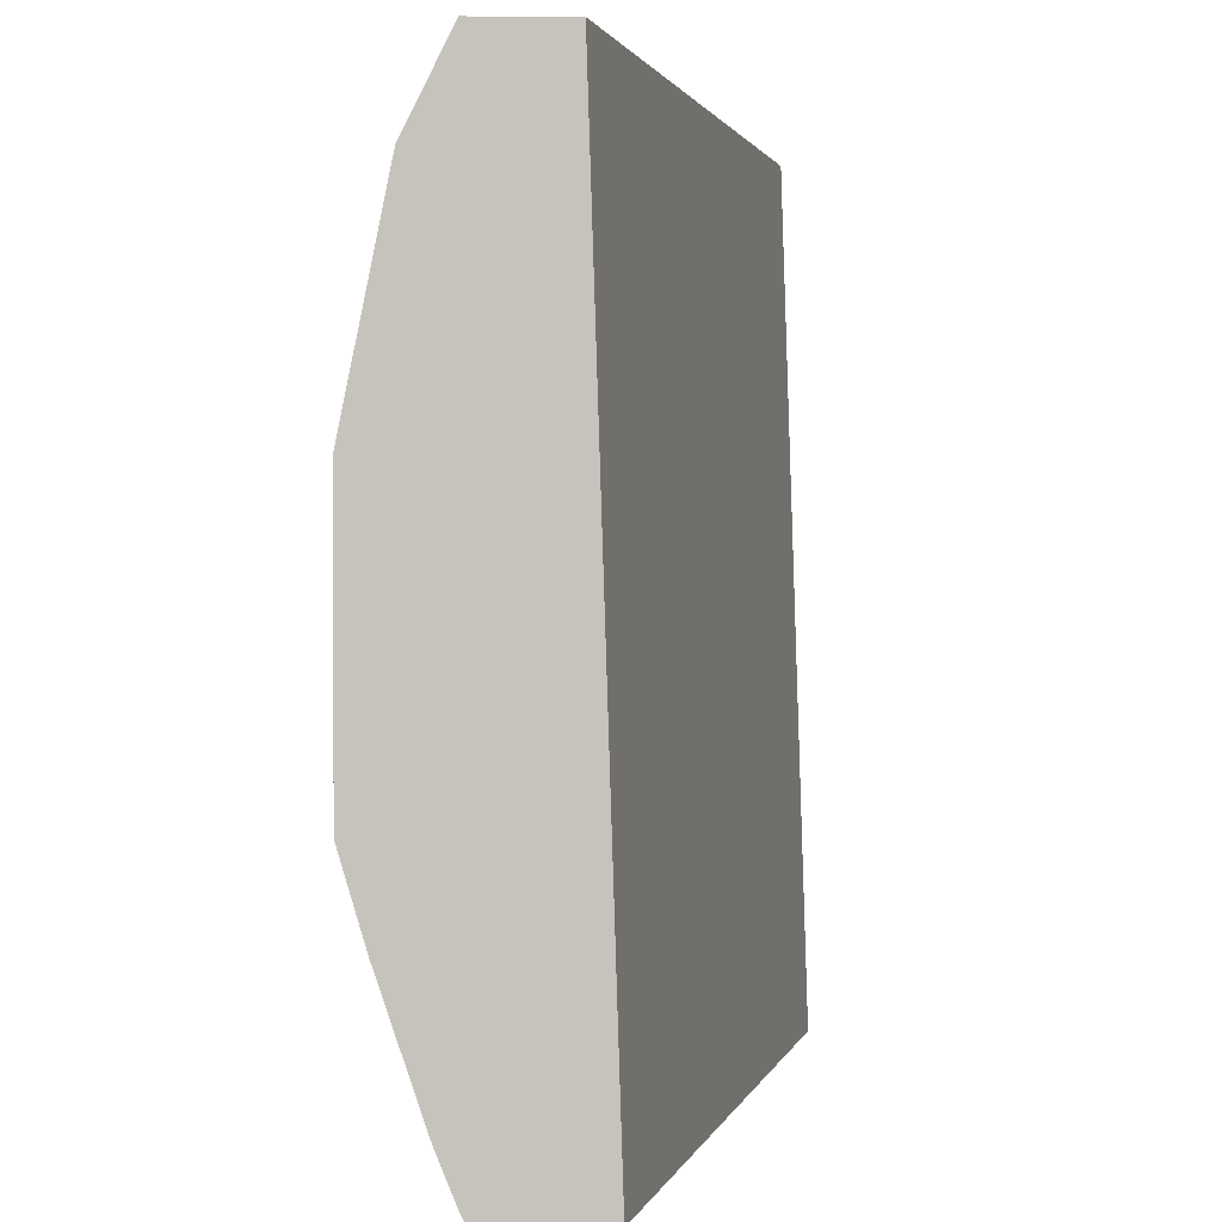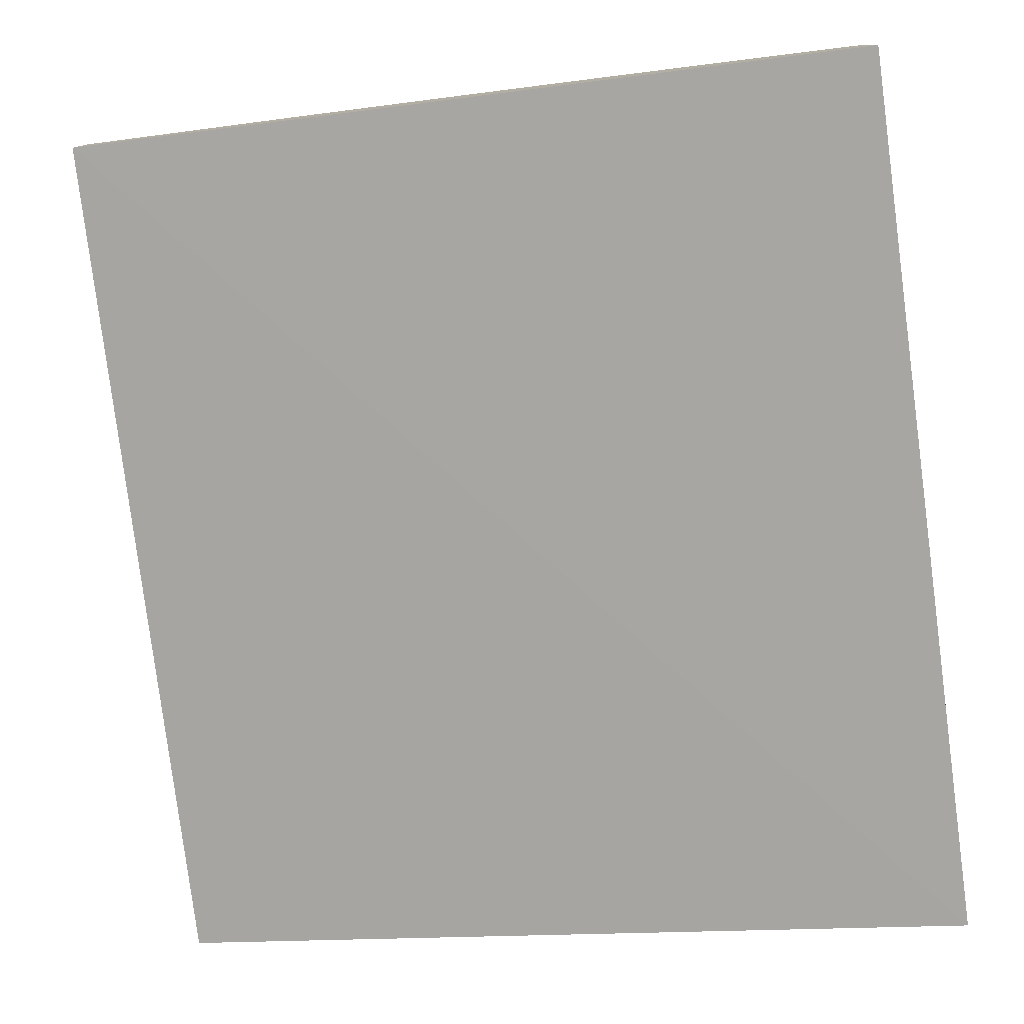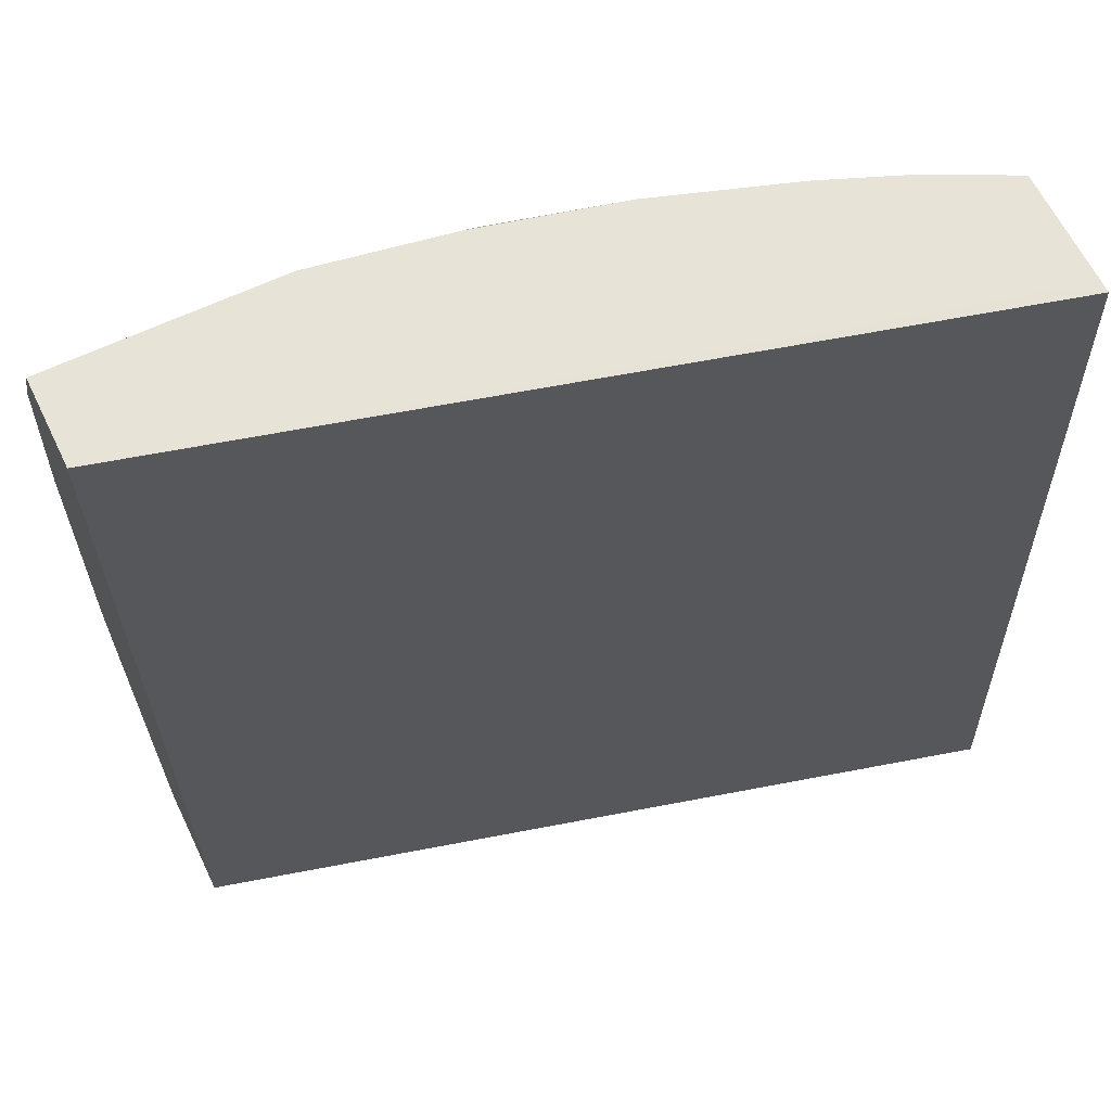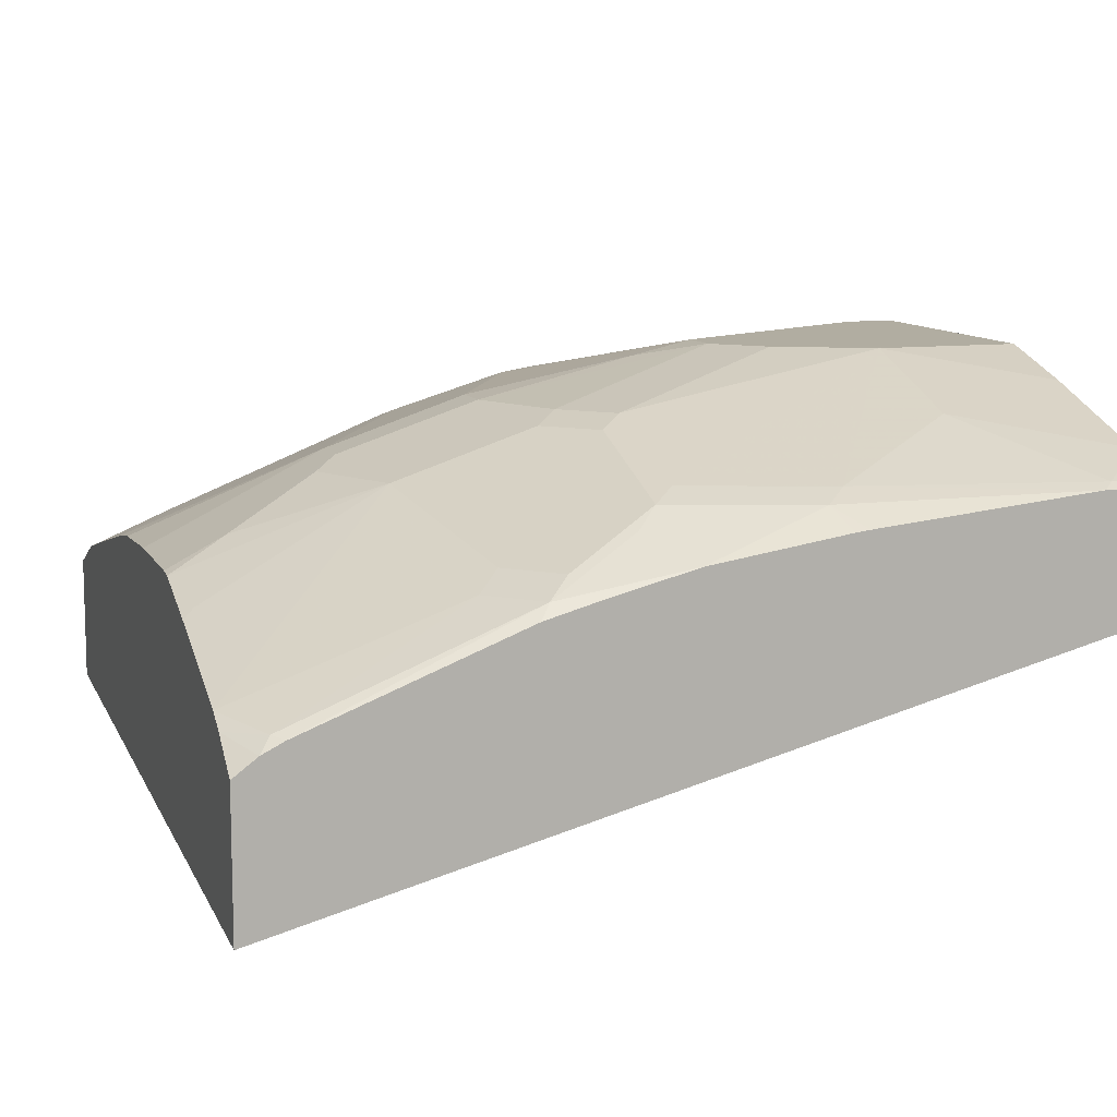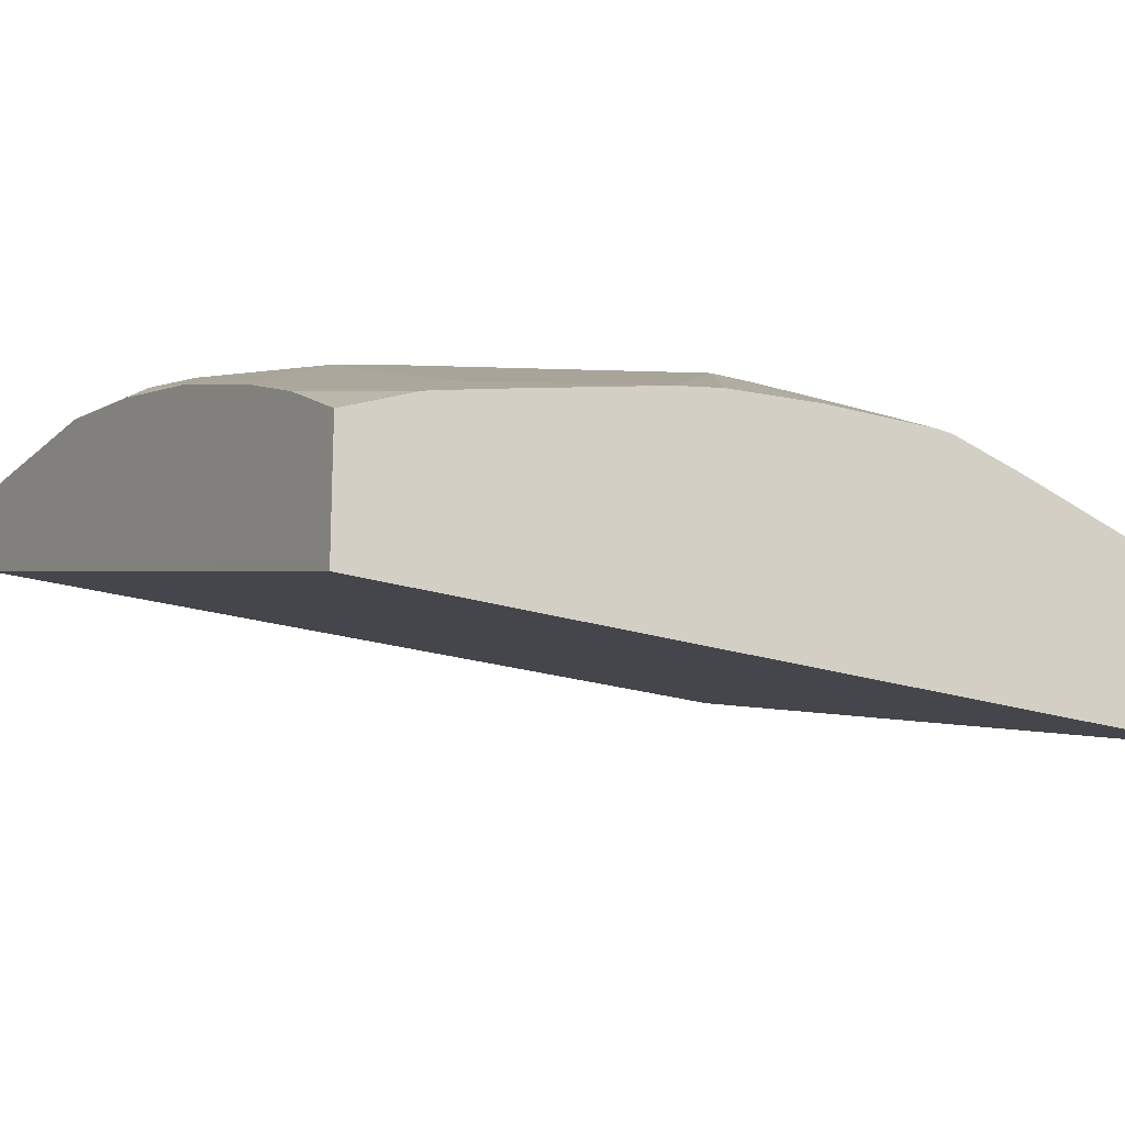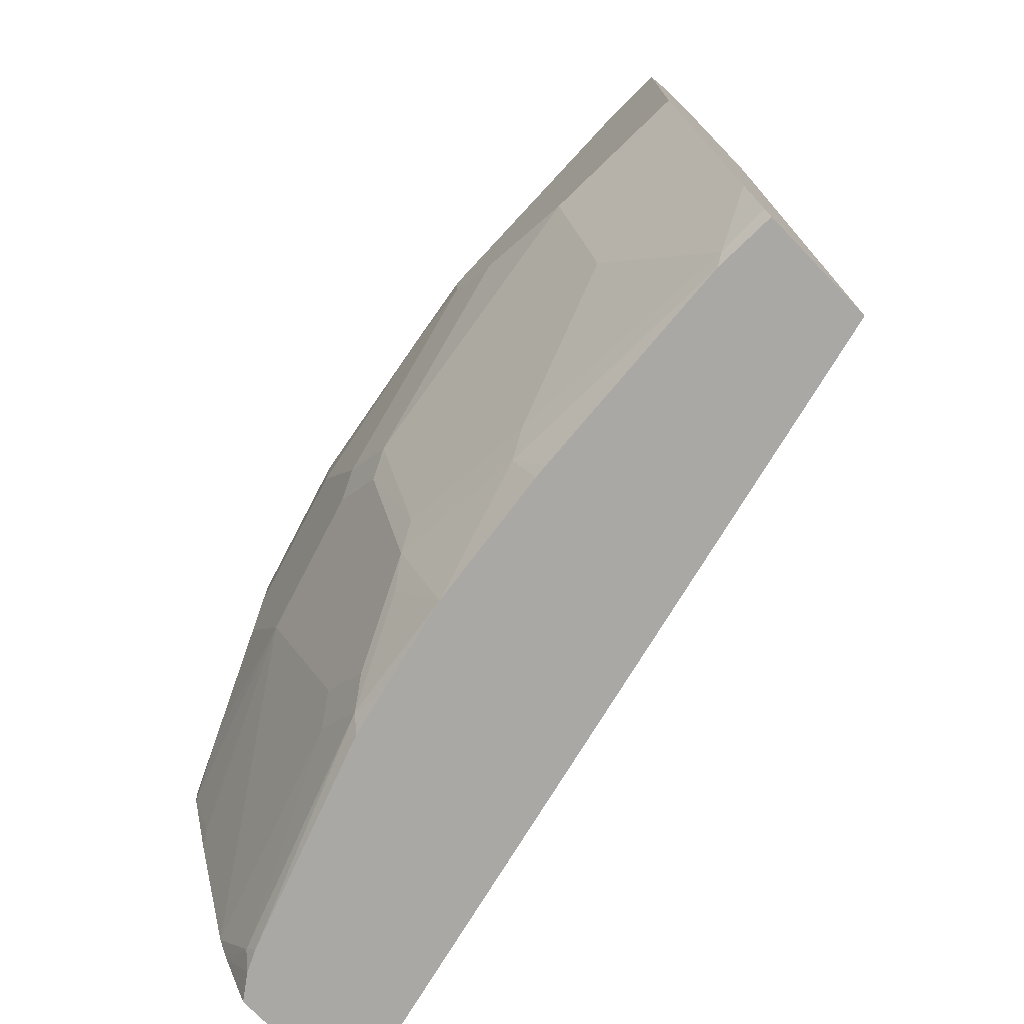
<metadata>
{"format":"obj","ext":"obj","renderer":"f3d","projection":"perspective","resolution":1024,"background":"white","views":[{"elev":1.5,"azim":88.4,"up":"+Y"},{"elev":-78.7,"azim":-172.6,"up":"+Z"},{"elev":62.7,"azim":154.2,"up":"+Y"},{"elev":10.3,"azim":-17.8,"up":"+Z"},{"elev":-17.1,"azim":-120.6,"up":"+Z"},{"elev":-75.2,"azim":44.0,"up":"+Y"}]}
</metadata>
<code>
v -0.3296 0.1628 0.6073
v 0.001574 0.1628 0.6942
v -0.3296 0.1628 0.663
v -0.3296 0.52 0.6191
v 0.001574 0.52 0.7057
v 0.001574 0.1628 0.7407
v -0.3201 0.1628 0.6701
v -0.3296 0.181 0.6744
v -0.3296 0.52 0.6564
v -0.318 0.52 0.6268
v -0.2971 0.52 0.6314
v 0.001574 0.52 0.7429
v -0.02293 0.1628 0.7407
v 0.001574 0.1682 0.7434
v -0.3113 0.1628 0.6745
v -0.3157 0.1672 0.6755
v -0.3296 0.1904 0.6791
v -0.3296 0.52 0.6709
v -0.3219 0.52 0.6748
v -0.05573 0.52 0.7429
v 0.001574 0.4844 0.7606
v -0.01859 0.1672 0.7429
v -0.1114 0.1857 0.7429
v -0.1207 0.1765 0.7382
v -0.1114 0.1628 0.7314
v 0.001574 0.1873 0.751
v -0.2272 0.1628 0.7072
v -0.2229 0.1672 0.7127
v -0.2414 0.1857 0.7127
v -0.2507 0.2693 0.7382
v -0.325 0.2507 0.7011
v -0.3296 0.2462 0.6976
v -0.3095 0.52 0.6809
v -0.3296 0.4899 0.6825
v -0.09288 0.52 0.7428
v 0.001574 0.4829 0.7614
v -1.381e-05 0.4829 0.7614
v -0.05573 0.2229 0.7614
v -0.05573 0.2786 0.78
v -0.1671 0.2043 0.7429
v -0.1715 0.1628 0.7221
v -0.13 0.1672 0.7312
v -0.117 0.1628 0.7307
v -0.1764 0.195 0.7382
v 0.001574 0.243 0.7696
v -0.2098 0.1628 0.7121
v -0.1857 0.1857 0.7312
v -0.2135 0.1765 0.7196
v -0.2321 0.195 0.7196
v -0.195 0.2693 0.7568
v -0.2414 0.2786 0.7429
v -0.2693 0.3064 0.7382
v -0.3064 0.2879 0.7196
v -0.3296 0.2786 0.7075
v -0.2971 0.52 0.6871
v -0.2623 0.52 0.7011
v -0.3296 0.4829 0.6841
v -0.2994 0.4643 0.7011
v -0.2066 0.4643 0.7382
v -0.1486 0.52 0.7336
v -0.1548 0.5138 0.7367
v -0.09288 0.52 0.7429
v 0.001574 0.3916 0.78
v -0.05573 0.4643 0.7614
v -0.01859 0.39 0.78
v -0.1486 0.5014 0.7429
v 0.001574 0.2786 0.78
v -0.09288 0.2972 0.78
v -0.1671 0.26 0.7614
v -0.1764 0.2507 0.7568
v -0.1857 0.2786 0.7614
v -0.2135 0.3064 0.7568
v -0.26 0.3157 0.7429
v -0.3296 0.2857 0.7081
v -0.2623 0.52 0.7011
v -0.2066 0.52 0.7196
v -0.188 0.4829 0.7382
v -0.3296 0.469 0.6872
v -0.2043 0.4457 0.7429
v -0.3296 0.4643 0.6882
v -0.318 0.4271 0.7011
v -0.26 0.3343 0.7429
v -0.1694 0.4271 0.7568
v -0.2066 0.52 0.7196
v -0.1718 0.5107 0.7336
v -0.1694 0.5014 0.7382
v -0.1486 0.4271 0.7614
v -0.1114 0.3343 0.78
v -0.1114 0.3157 0.78
v -0.2043 0.3157 0.7614
v -0.2724 0.3157 0.7367
v -0.3296 0.3343 0.7081
v -0.2043 0.3343 0.7614
v -0.1671 0.4085 0.7614
v -0.3296 0.3962 0.7026
v -0.2724 0.3343 0.7367
v -0.3296 0.3761 0.7057
v -0.1393 0.325 0.7753
f 39 69 40
f 48 50 49
f 48 70 50
f 44 70 48
f 40 70 44
f 41 43 42
f 40 69 70
f 50 70 69
f 41 44 47
f 50 69 71
f 55 56 75
f 50 90 72
f 50 72 73
f 50 73 51
f 52 73 53
f 53 73 74
f 53 74 54
f 56 84 75
f 56 76 84
f 39 68 69
f 50 71 90
f 39 89 68
f 30 54 31
f 39 65 88
f 56 59 77
f 30 53 54
f 92 96 97
f 30 49 50
f 31 54 32
f 33 34 55
f 34 56 55
f 34 57 58
f 34 58 59
f 34 59 56
f 35 60 61
f 35 61 62
f 35 62 37
f 36 37 63
f 37 64 65
f 37 65 63
f 37 62 66
f 37 66 64
f 39 45 67
f 39 67 63
f 39 63 65
f 39 88 89
f 56 77 86
f 88 93 98
f 57 78 58
f 73 91 74
f 74 91 96
f 74 96 92
f 76 86 85
f 76 85 84
f 77 83 86
f 79 93 94
f 79 94 83
f 79 82 93
f 73 96 91
f 80 95 81
f 82 95 97
f 82 97 96
f 83 94 87
f 87 94 88
f 88 94 93
f 88 98 89
f 89 98 90
f 90 98 93
f 30 52 53
f 81 95 82
f 73 82 96
f 73 93 82
f 73 90 93
f 58 79 59
f 58 78 80
f 58 80 81
f 58 81 82
f 58 82 79
f 59 79 83
f 59 83 77
f 60 84 61
f 61 84 85
f 61 85 86
f 61 86 66
f 61 66 62
f 64 66 87
f 64 87 65
f 65 87 88
f 66 86 83
f 66 83 87
f 68 89 71
f 68 71 69
f 71 89 90
f 72 90 73
f 56 86 76
f 30 73 52
f 28 49 29
f 30 50 51
f 1 9 4
f 1 4 5
f 1 5 2
f 2 5 12
f 2 12 21
f 2 21 36
f 2 36 63
f 2 63 67
f 2 67 45
f 1 18 9
f 2 45 26
f 2 14 6
f 3 7 8
f 4 9 10
f 4 10 11
f 4 11 5
f 5 11 10
f 5 10 9
f 5 9 19
f 5 19 33
f 2 26 14
f 5 33 55
f 1 34 18
f 1 78 57
f 30 51 73
f 1 2 6
f 1 6 13
f 1 13 25
f 1 25 43
f 1 43 41
f 1 41 46
f 1 46 27
f 1 27 15
f 1 57 34
f 1 15 7
f 1 3 8
f 1 8 17
f 1 32 54
f 1 54 74
f 1 74 92
f 1 92 97
f 1 97 95
f 1 95 80
f 1 80 78
f 1 7 3
f 5 55 75
f 1 17 32
f 5 84 60
f 21 37 36
f 22 26 38
f 22 38 23
f 23 38 39
f 23 39 40
f 23 40 44
f 23 44 24
f 24 41 42
f 24 42 43
f 21 35 37
f 24 43 25
f 26 45 39
f 27 46 28
f 28 46 41
f 28 41 47
f 28 47 44
f 28 44 48
f 28 48 49
f 29 49 30
f 5 75 84
f 24 44 41
f 20 35 21
f 26 39 38
f 18 33 19
f 5 60 35
f 18 34 33
f 5 35 20
f 5 20 12
f 6 14 13
f 7 15 16
f 8 16 17
f 9 18 19
f 12 20 21
f 13 14 22
f 13 22 23
f 7 16 8
f 13 24 25
f 14 26 22
f 15 27 28
f 17 31 32
f 15 28 16
f 16 28 29
f 16 29 17
f 17 29 30
f 13 23 24
f 17 30 31

</code>
